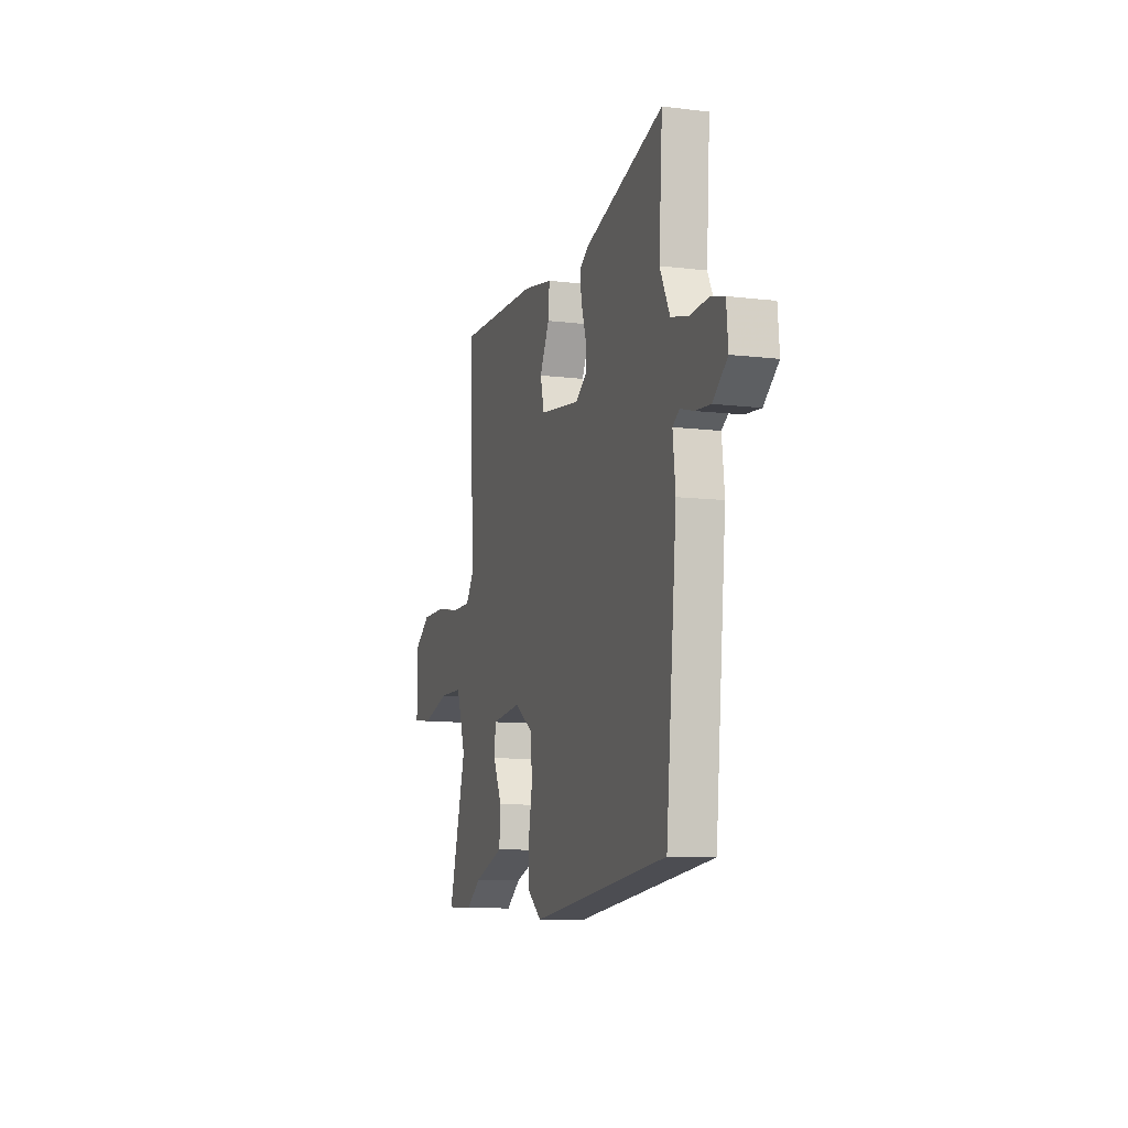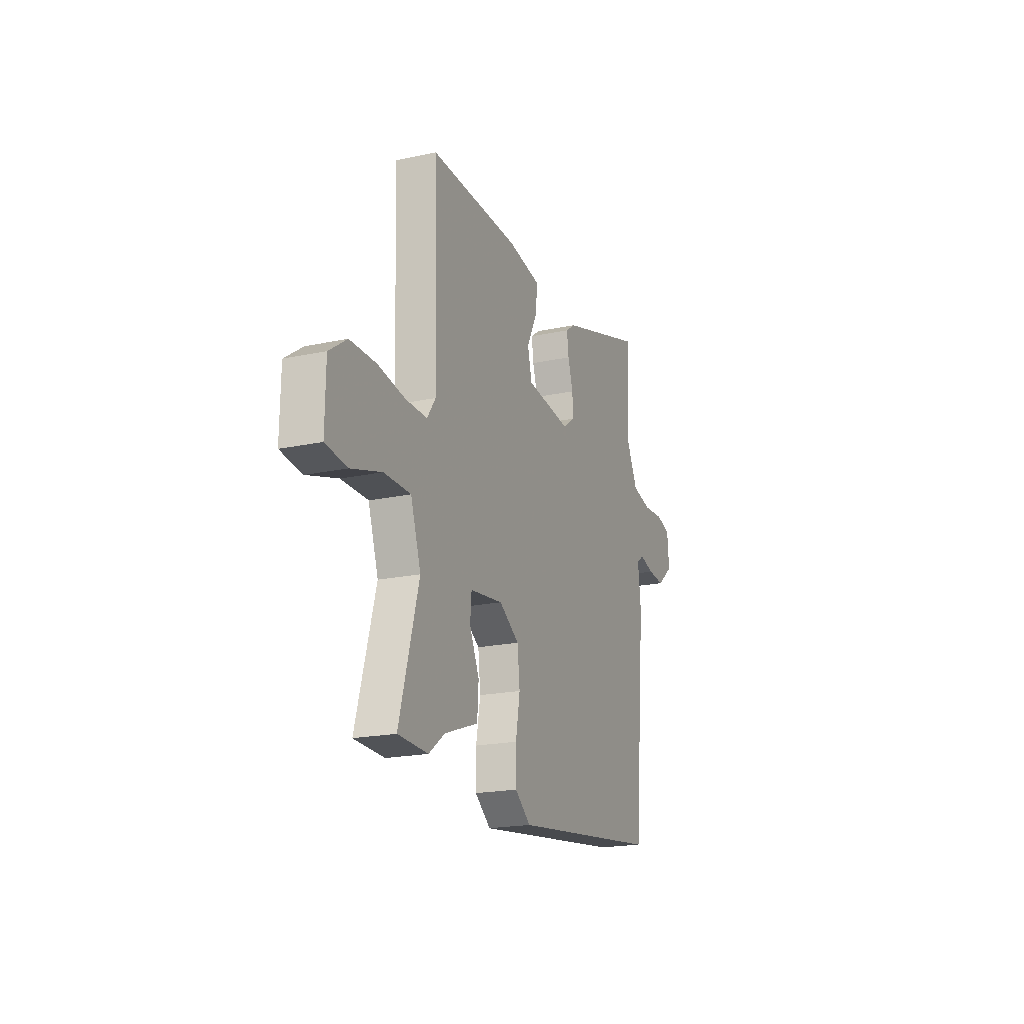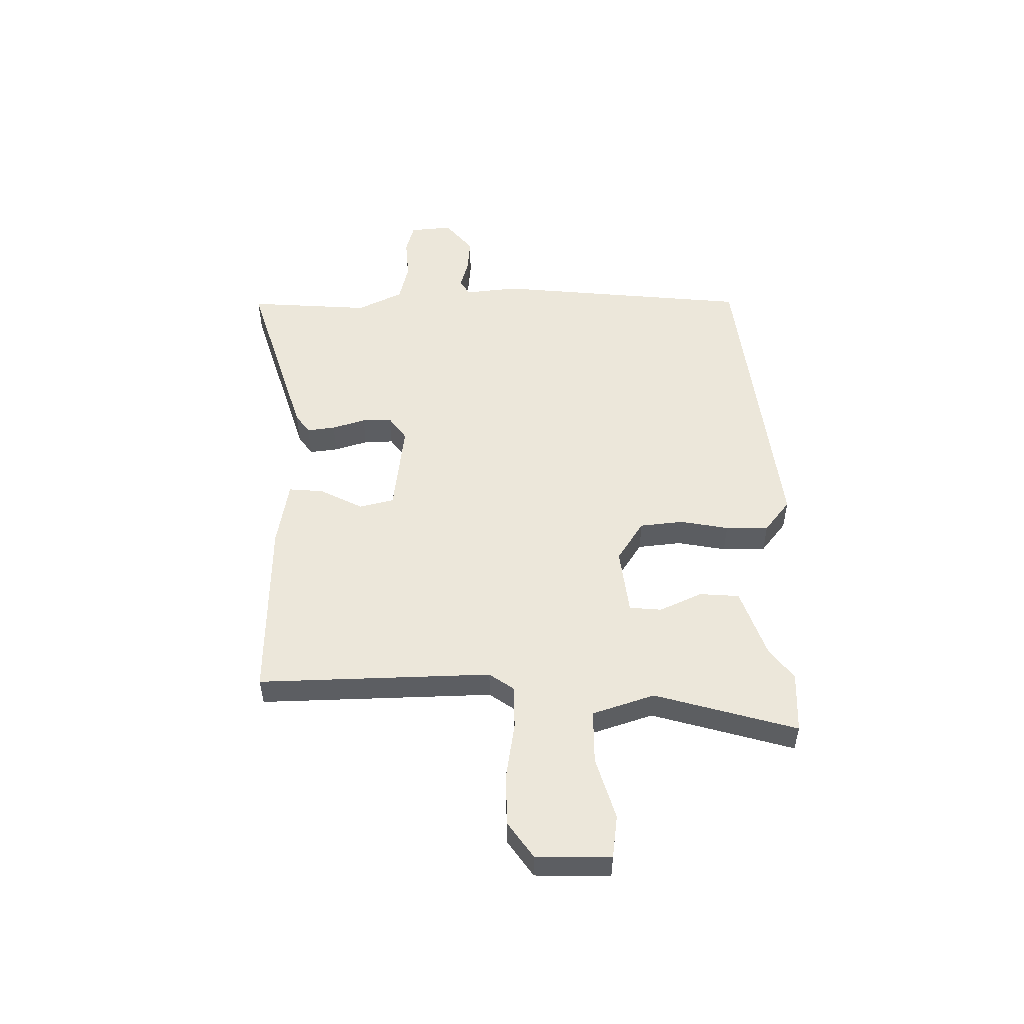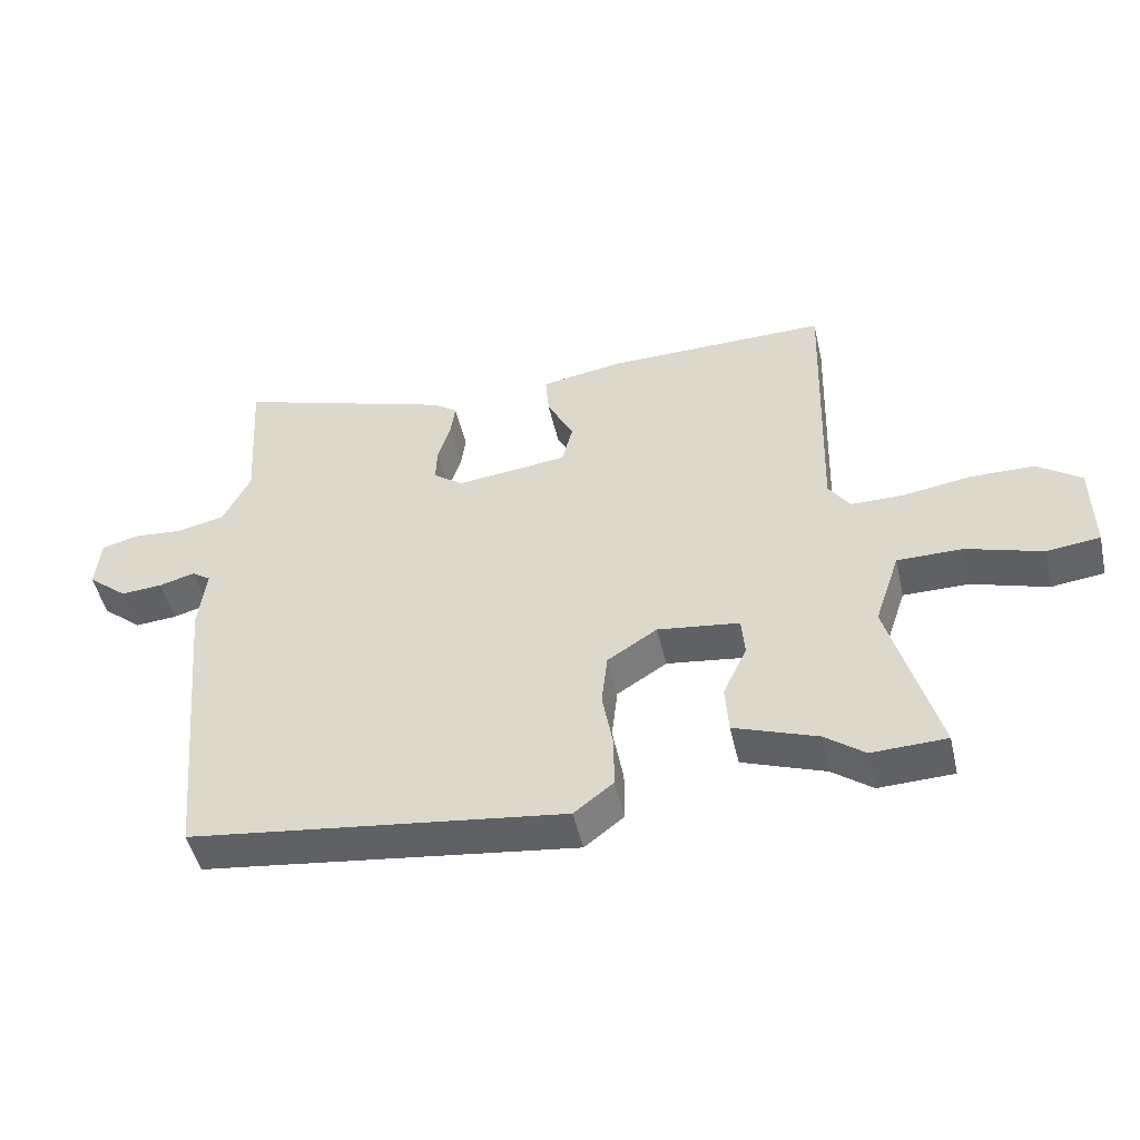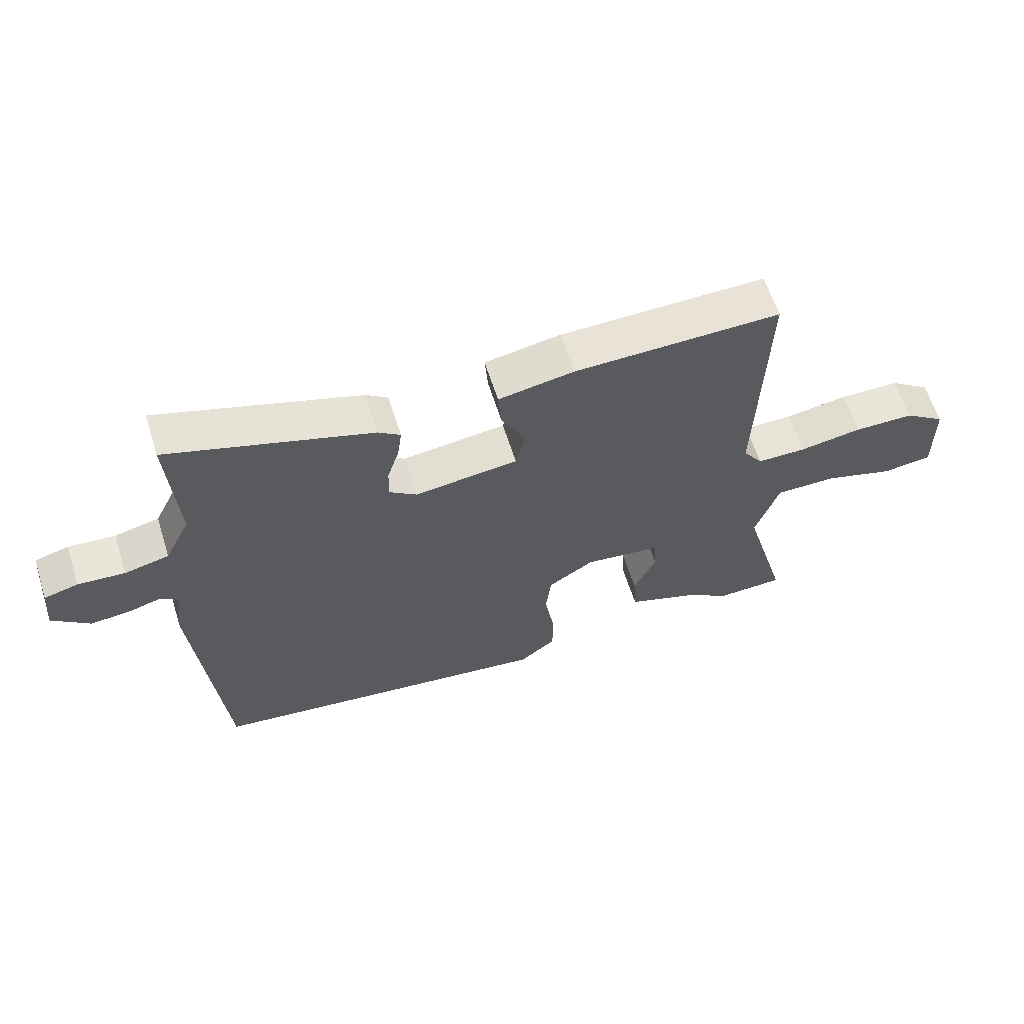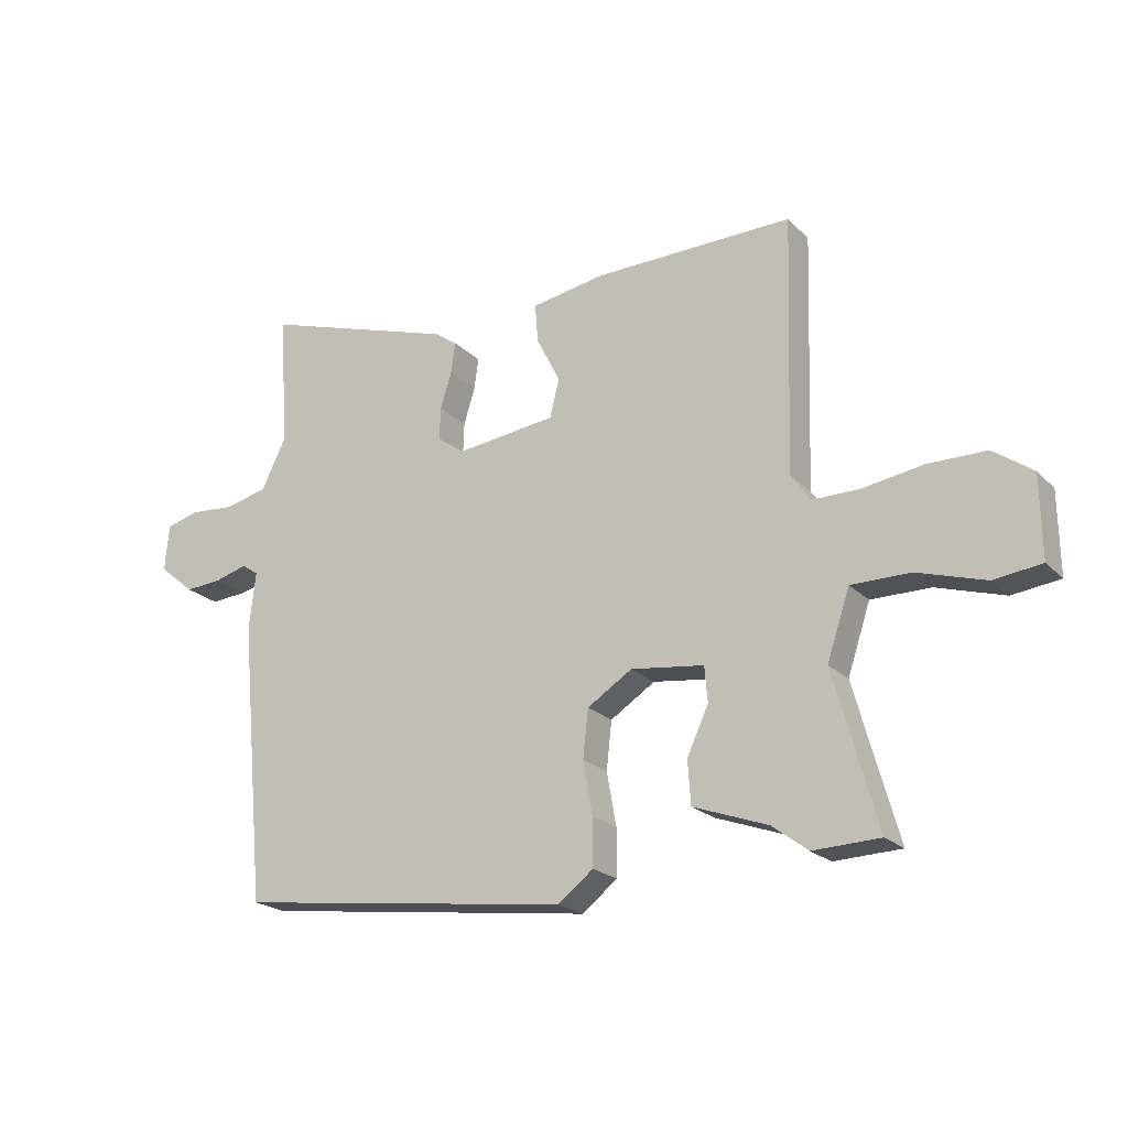
<metadata>
{"format":"obj","ext":"obj","renderer":"f3d","projection":"perspective","resolution":1024,"background":"white","views":[{"elev":-9.5,"azim":-107.7,"up":"+Z"},{"elev":-20.0,"azim":111.6,"up":"+Z"},{"elev":52.0,"azim":89.6,"up":"+Y"},{"elev":-49.1,"azim":12.8,"up":"+Z"},{"elev":61.8,"azim":-17.6,"up":"+Z"},{"elev":-21.3,"azim":31.3,"up":"+Z"}]}
</metadata>
<code>
v -0.499 0.07 0.573
v -0.171 0.07 0.468
v -0.135 0.07 0.442
v -0.142 0.07 0.39
v -0.161 0.07 0.329
v -0.163 0.07 0.275
v -0.118 0.07 0.242
v 0.05 0.07 0.262
v 0.066 0.07 0.326
v 0.026 0.07 0.405
v 0.021 0.07 0.469
v 0.144 0.07 0.49
v 0.479 0.07 0.495
v 0.466 0.07 0.068
v 0.498 0.07 0.022
v 0.578 0.07 0.022
v 0.68 0.07 0.038
v 0.777 0.07 0.037
v 0.843 0.07 -0.01
v 0.845 0.07 -0.147
v 0.765 0.07 -0.157
v 0.651 0.07 -0.122
v 0.552 0.07 -0.122
v 0.514 0.07 -0.236
v 0.587 0.07 -0.497
v 0.475 0.07 -0.501
v 0.415 0.07 -0.456
v 0.29 0.07 -0.411
v 0.285 0.07 -0.338
v 0.321 0.07 -0.26
v 0.316 0.07 -0.201
v 0.193 0.07 -0.185
v 0.118 0.07 -0.233
v 0.109 0.07 -0.313
v 0.125 0.07 -0.402
v 0.125 0.07 -0.481
v 0.066 0.07 -0.527
v -0.498 0.07 -0.455
v -0.542 0.07 0.016
v -0.531 0.07 0.113
v -0.559 0.07 0.132
v -0.613 0.07 0.117
v -0.676 0.07 0.112
v -0.736 0.07 0.162
v -0.729 0.07 0.24
v -0.674 0.07 0.255
v -0.598 0.07 0.249
v -0.526 0.07 0.266
v -0.485 0.07 0.349
v -0.499 0 0.573
v -0.171 0 0.468
v -0.135 0 0.442
v -0.142 0 0.39
v -0.161 0 0.329
v -0.163 0 0.275
v -0.118 0 0.242
v 0.05 0 0.262
v 0.066 0 0.326
v 0.026 0 0.405
v 0.021 0 0.469
v 0.144 0 0.49
v 0.479 0 0.495
v 0.466 0 0.068
v 0.498 0 0.022
v 0.578 0 0.022
v 0.68 0 0.038
v 0.777 0 0.037
v 0.843 0 -0.01
v 0.845 0 -0.147
v 0.765 0 -0.157
v 0.651 0 -0.122
v 0.552 0 -0.122
v 0.514 0 -0.236
v 0.587 0 -0.497
v 0.475 0 -0.501
v 0.415 0 -0.456
v 0.29 0 -0.411
v 0.285 0 -0.338
v 0.321 0 -0.26
v 0.316 0 -0.201
v 0.193 0 -0.185
v 0.118 0 -0.233
v 0.109 0 -0.313
v 0.125 0 -0.402
v 0.125 0 -0.481
v 0.066 0 -0.527
v -0.498 0 -0.455
v -0.542 0 0.016
v -0.531 0 0.113
v -0.559 0 0.132
v -0.613 0 0.117
v -0.676 0 0.112
v -0.736 0 0.162
v -0.729 0 0.24
v -0.674 0 0.255
v -0.598 0 0.249
v -0.526 0 0.266
v -0.485 0 0.349
f 44 45 46 47
f 44 47 48
f 41 42 43 44
f 41 44 48
f 40 41 48 49
f 38 39 40 49
f 34 35 36 37
f 33 34 37 38
f 32 33 38 49
f 27 28 29 30
f 27 30 31
f 24 25 26 27
f 23 24 27 31
f 19 20 21 22
f 19 22 23
f 16 17 18 19
f 15 16 19 23
f 14 15 23 31
f 9 10 11 12
f 8 9 12 13
f 2 3 4 5
f 2 5 6
f 1 2 6
f 49 1 6
f 32 49 6 7
f 31 32 7 8
f 8 13 14 31
f 96 95 94 93
f 97 96 93
f 93 92 91 90
f 97 93 90
f 98 97 90 89
f 98 89 88 87
f 86 85 84 83
f 87 86 83 82
f 98 87 82 81
f 79 78 77 76
f 80 79 76
f 76 75 74 73
f 80 76 73 72
f 71 70 69 68
f 72 71 68
f 68 67 66 65
f 72 68 65 64
f 80 72 64 63
f 61 60 59 58
f 62 61 58 57
f 54 53 52 51
f 55 54 51
f 55 51 50
f 55 50 98
f 56 55 98 81
f 57 56 81 80
f 80 63 62 57
f 1 50 51 2
f 2 51 52 3
f 3 52 53 4
f 4 53 54 5
f 5 54 55 6
f 6 55 56 7
f 7 56 57 8
f 8 57 58 9
f 9 58 59 10
f 10 59 60 11
f 11 60 61 12
f 12 61 62 13
f 13 62 63 14
f 14 63 64 15
f 15 64 65 16
f 16 65 66 17
f 17 66 67 18
f 18 67 68 19
f 19 68 69 20
f 20 69 70 21
f 21 70 71 22
f 22 71 72 23
f 23 72 73 24
f 24 73 74 25
f 25 74 75 26
f 26 75 76 27
f 27 76 77 28
f 28 77 78 29
f 29 78 79 30
f 30 79 80 31
f 31 80 81 32
f 32 81 82 33
f 33 82 83 34
f 34 83 84 35
f 35 84 85 36
f 36 85 86 37
f 37 86 87 38
f 38 87 88 39
f 39 88 89 40
f 40 89 90 41
f 41 90 91 42
f 42 91 92 43
f 43 92 93 44
f 44 93 94 45
f 45 94 95 46
f 46 95 96 47
f 47 96 97 48
f 48 97 98 49
f 49 98 50 1

</code>
